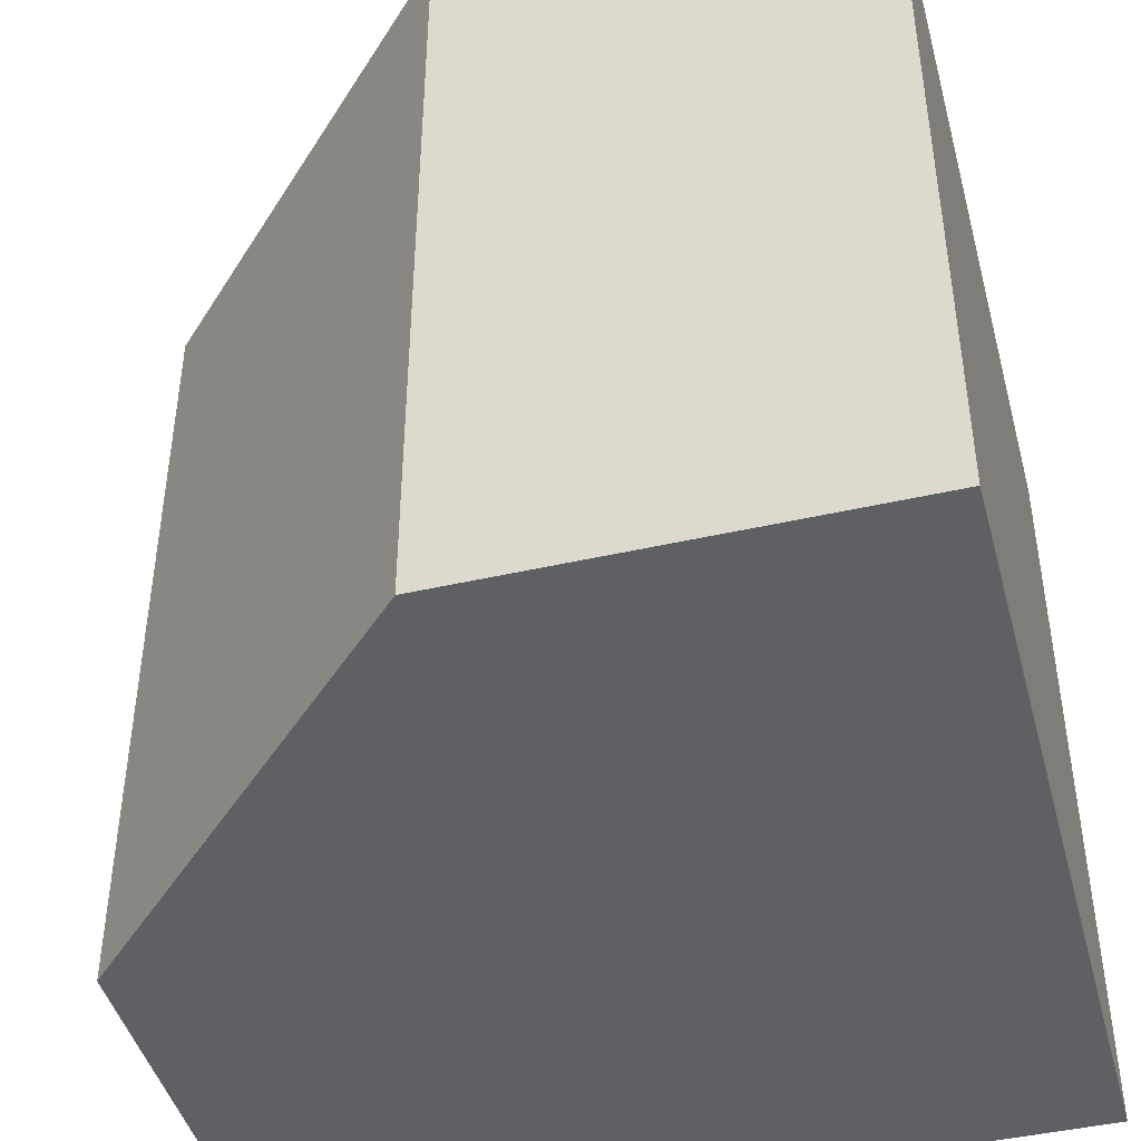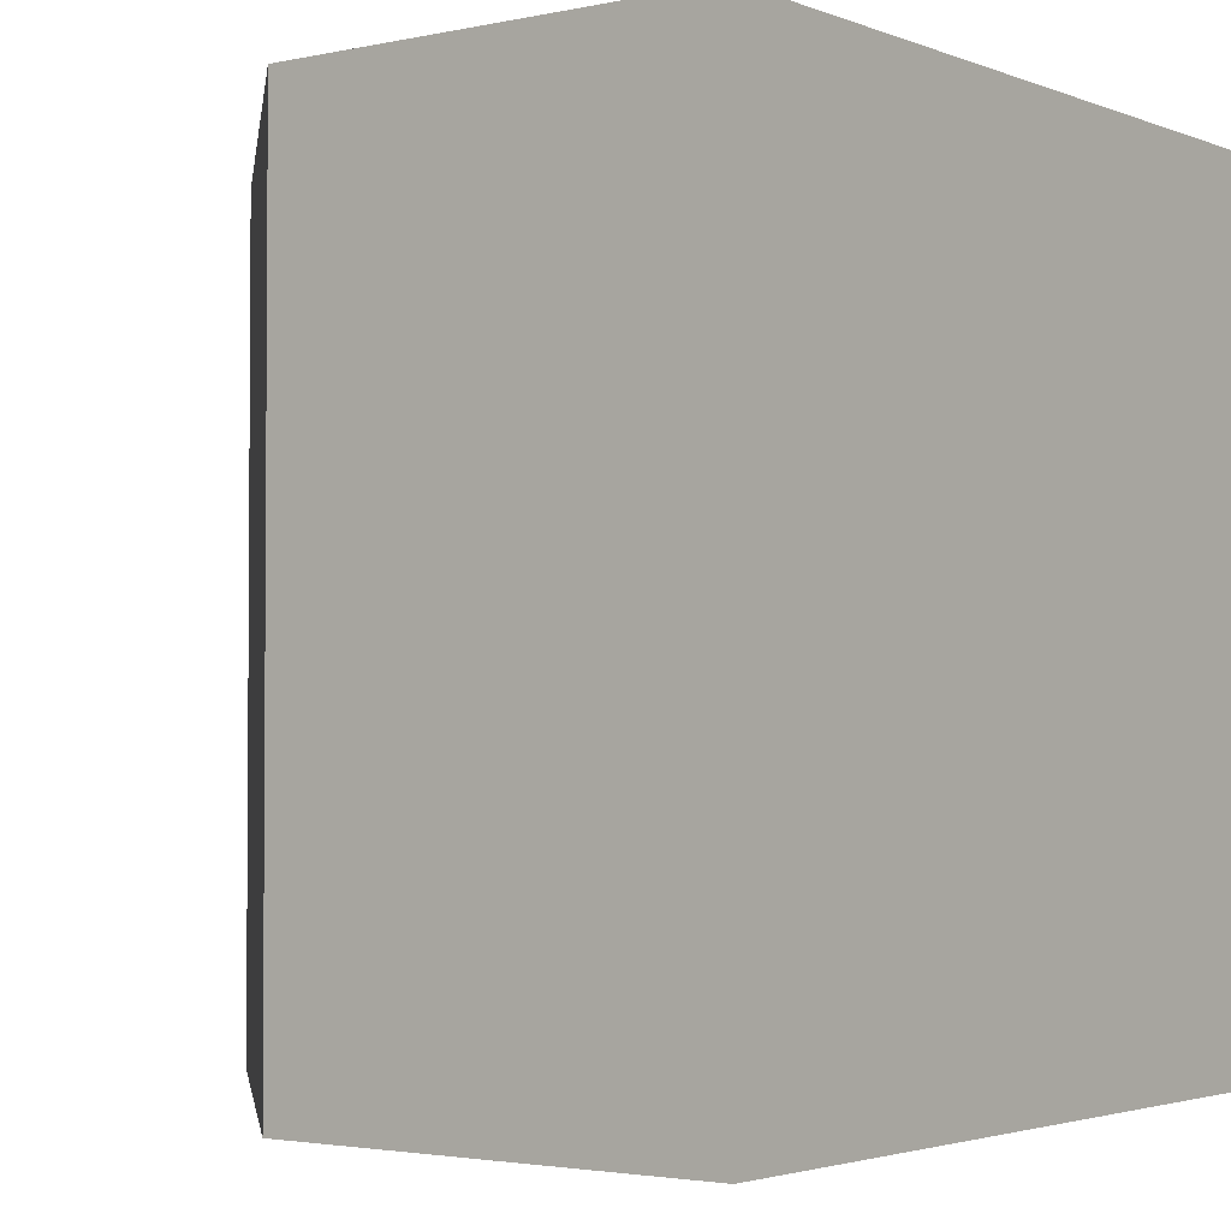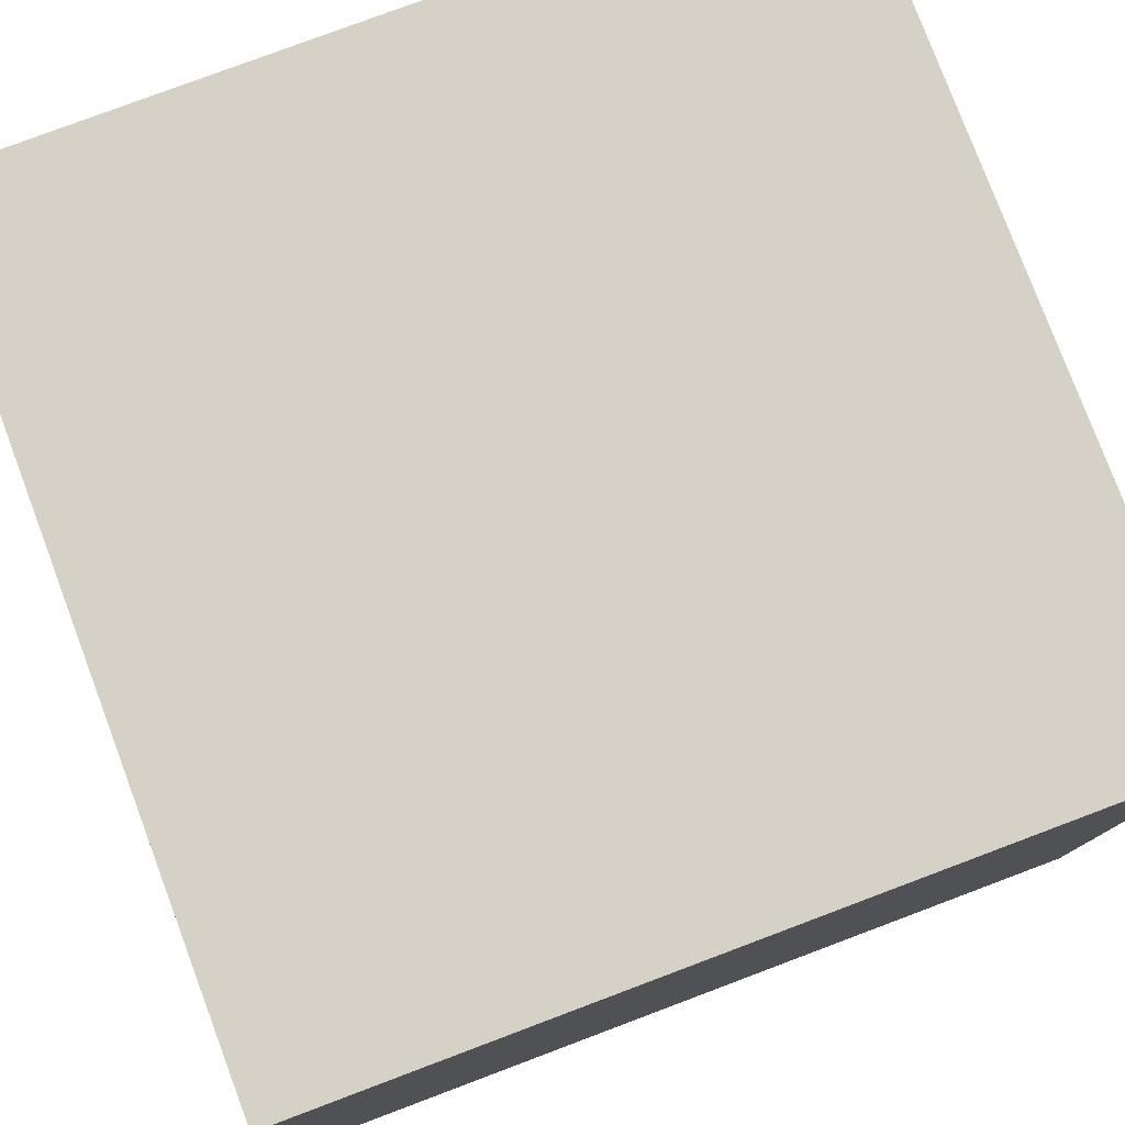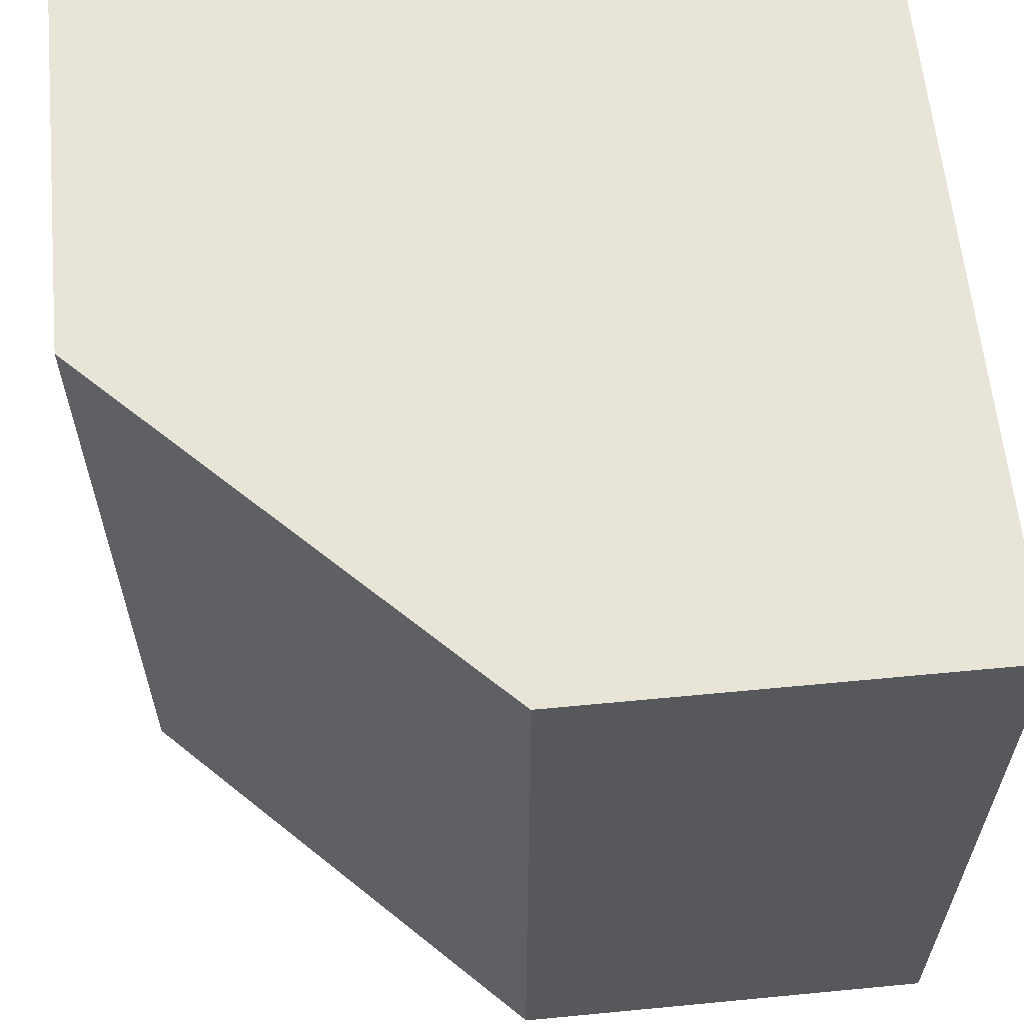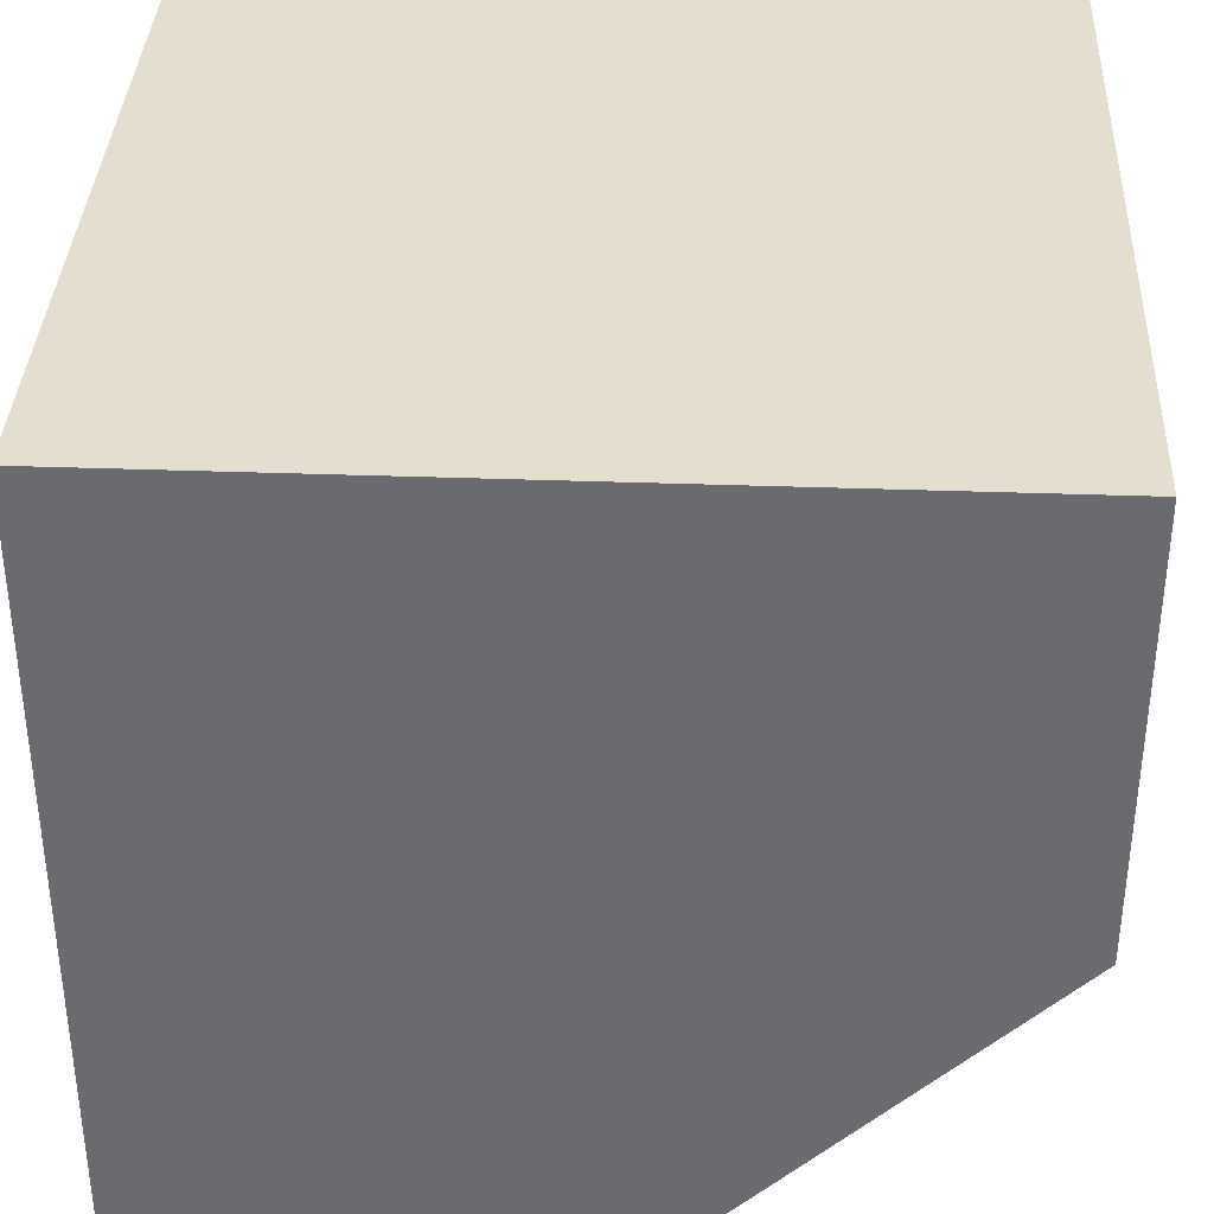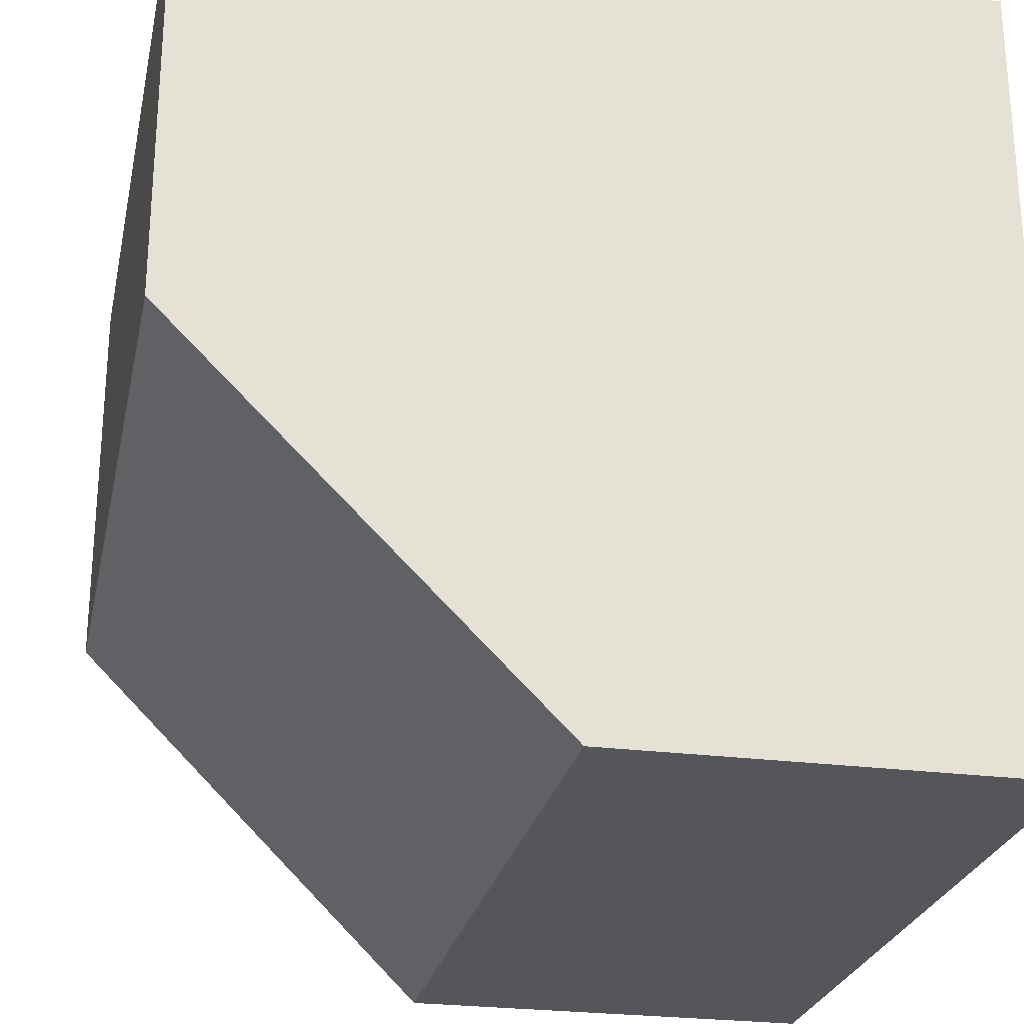
<metadata>
{"format":"obj","ext":"obj","renderer":"f3d","projection":"perspective","resolution":1024,"background":"white","views":[{"elev":-44.6,"azim":-75.1,"up":"+Y"},{"elev":-2.6,"azim":-52.9,"up":"+Y"},{"elev":78.8,"azim":69.4,"up":"+Z"},{"elev":61.3,"azim":-95.6,"up":"+Y"},{"elev":36.4,"azim":-177.3,"up":"+Z"},{"elev":-25.6,"azim":-11.8,"up":"+Z"}]}
</metadata>
<code>
o Plane
v -0.02993 -0.5 -0.5
v 0.5001 0.5 -0.5
v -0.02993 0.5 -0.5
v -0.5 -0.5 -0.03001
v 0.5001 -0.5 -0.5
v -0.5 0.5 -0.03001
v -0.5 -0.5 0.5
v -0.5 0.5 0.5
v 0.5 -0.5 0.5
v 0.5 0.5 0.5
f 1 3 2 5
f 6 4 7 8
f 4 6 3 1
f 8 7 9 10
f 5 2 10 9
f 2 3 10
f 6 10 3
f 8 10 6
f 1 4 9
f 4 7 9
f 1 9 5

</code>
